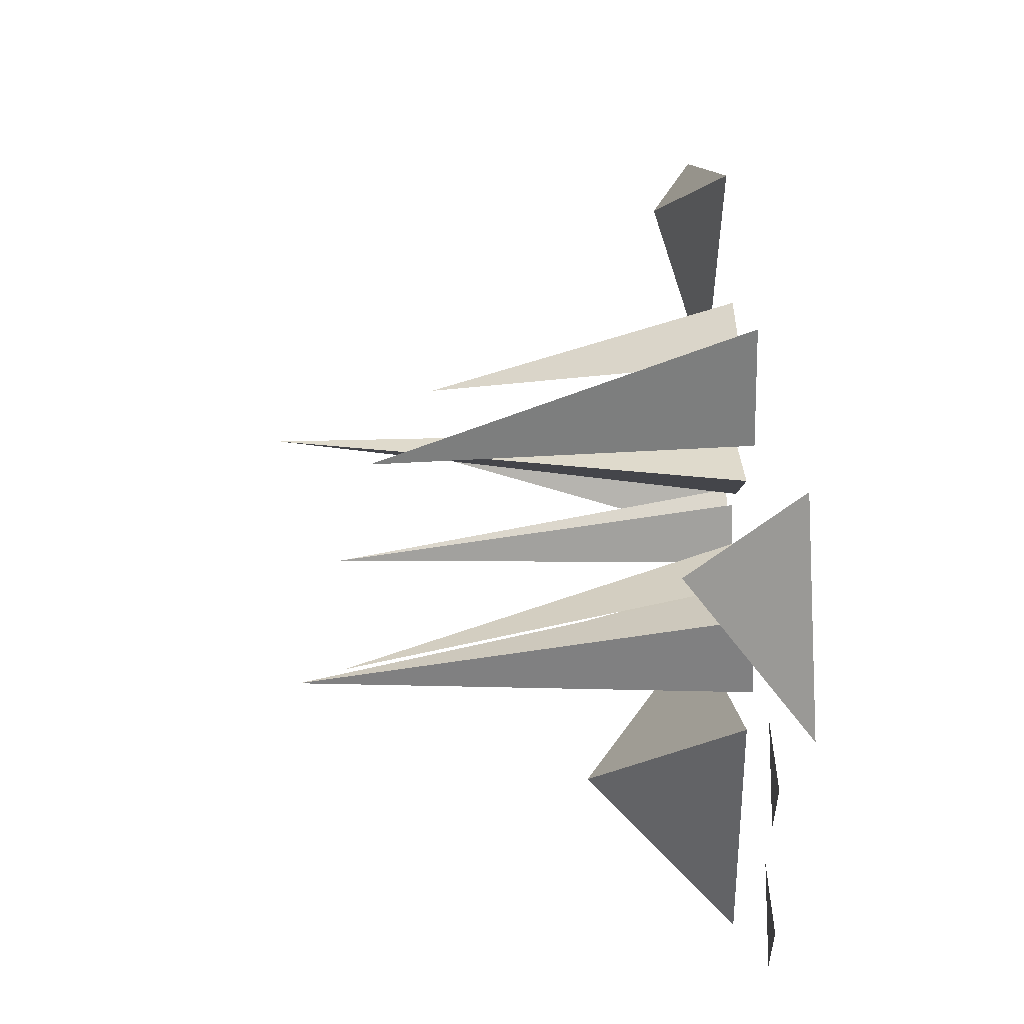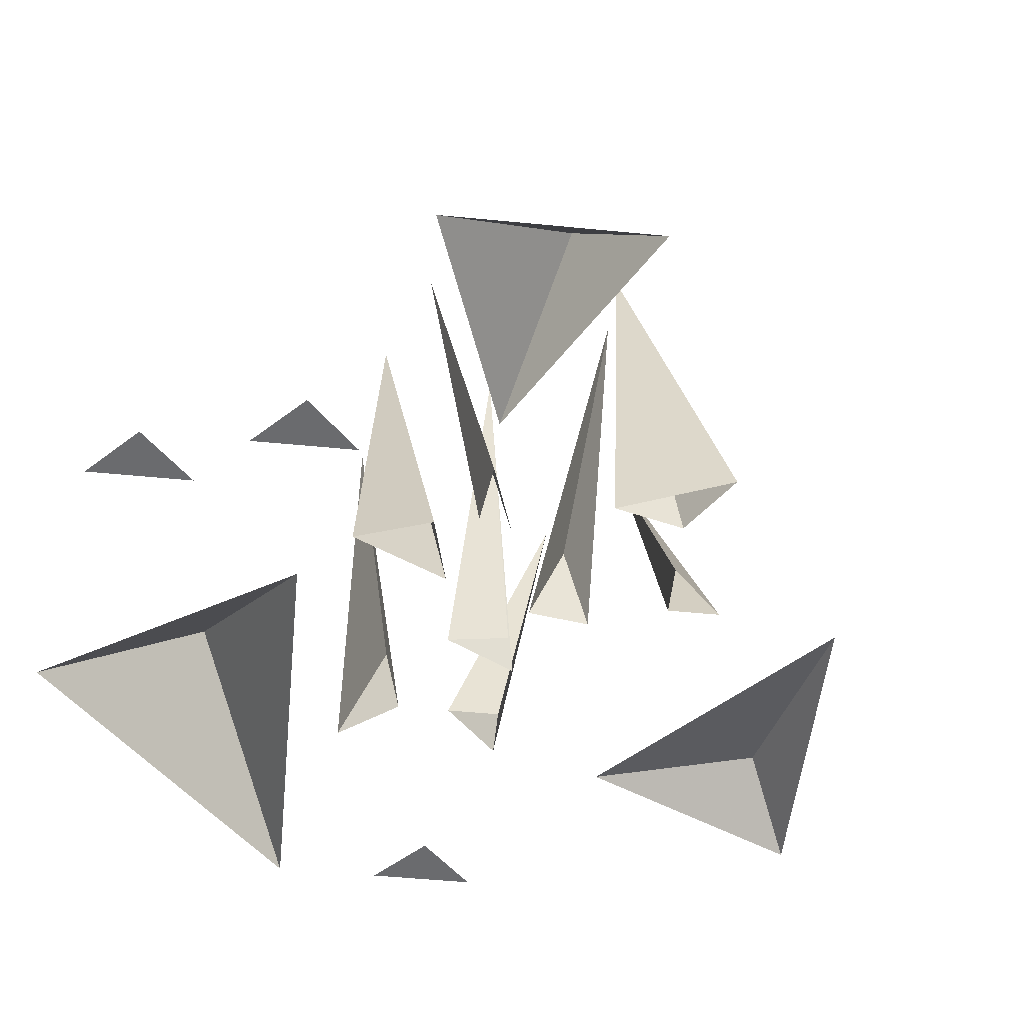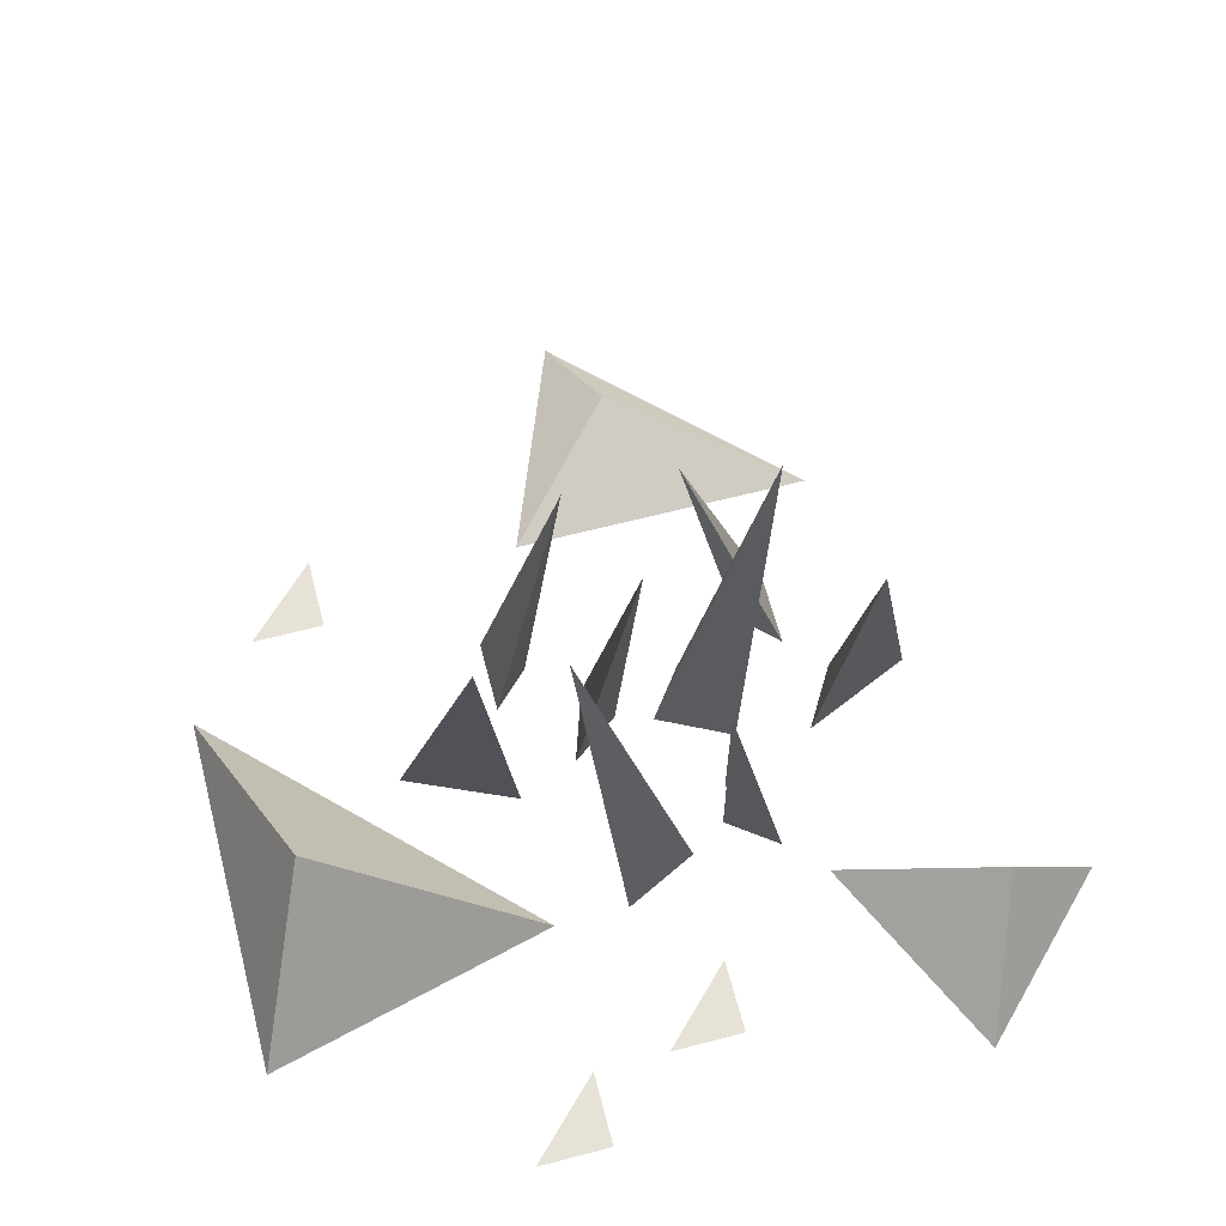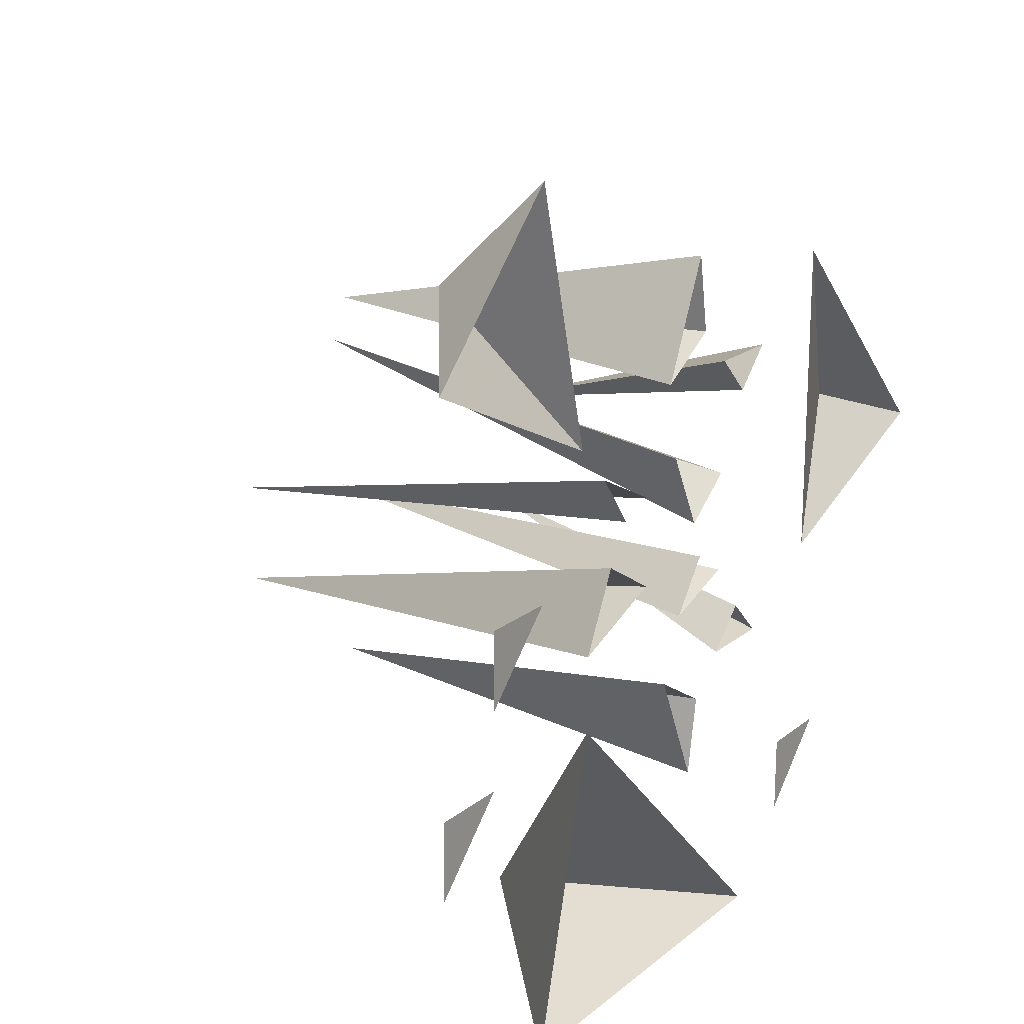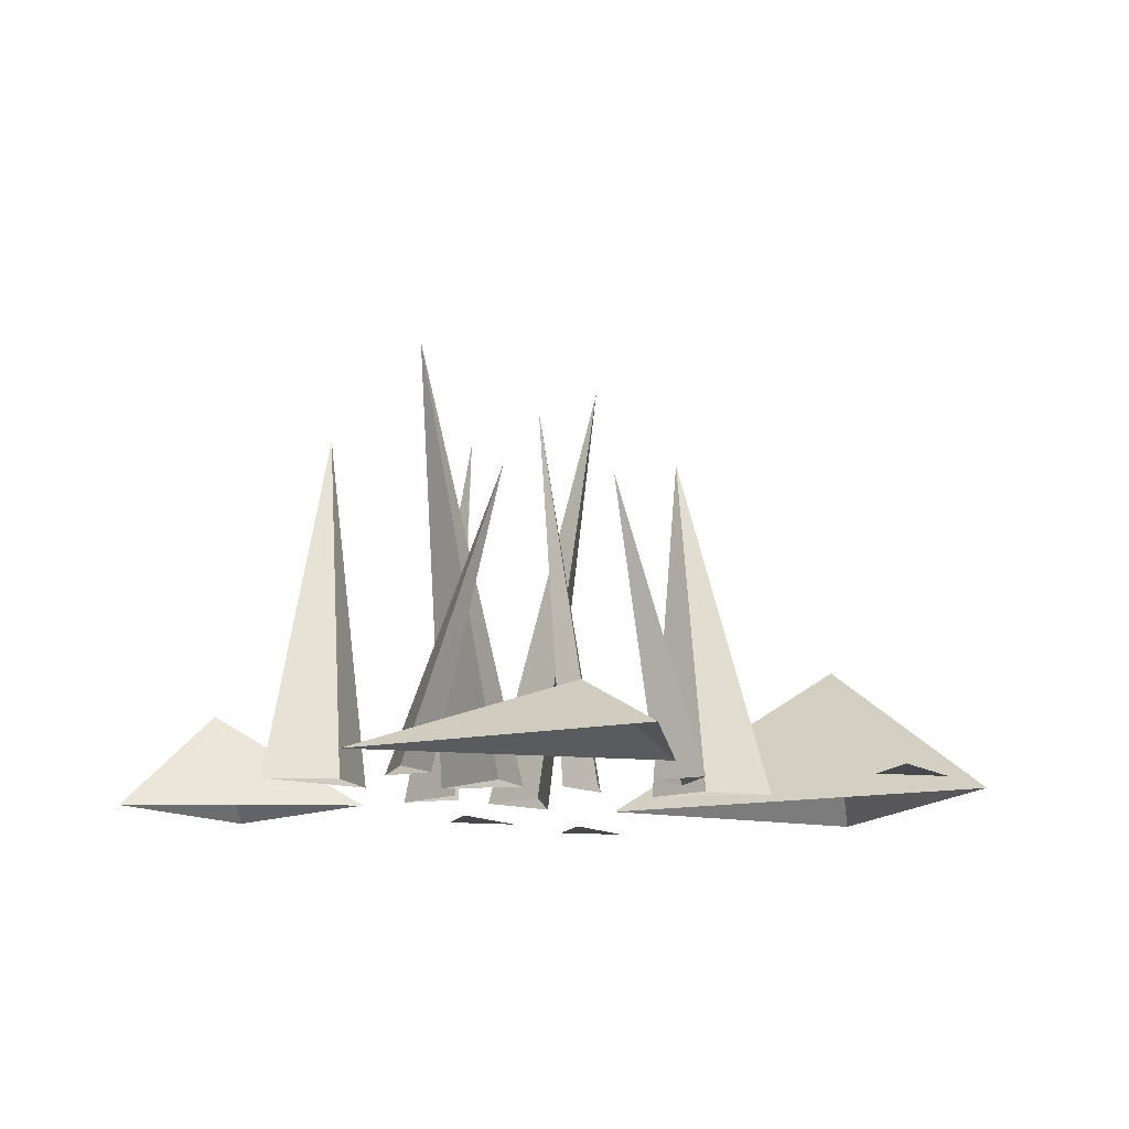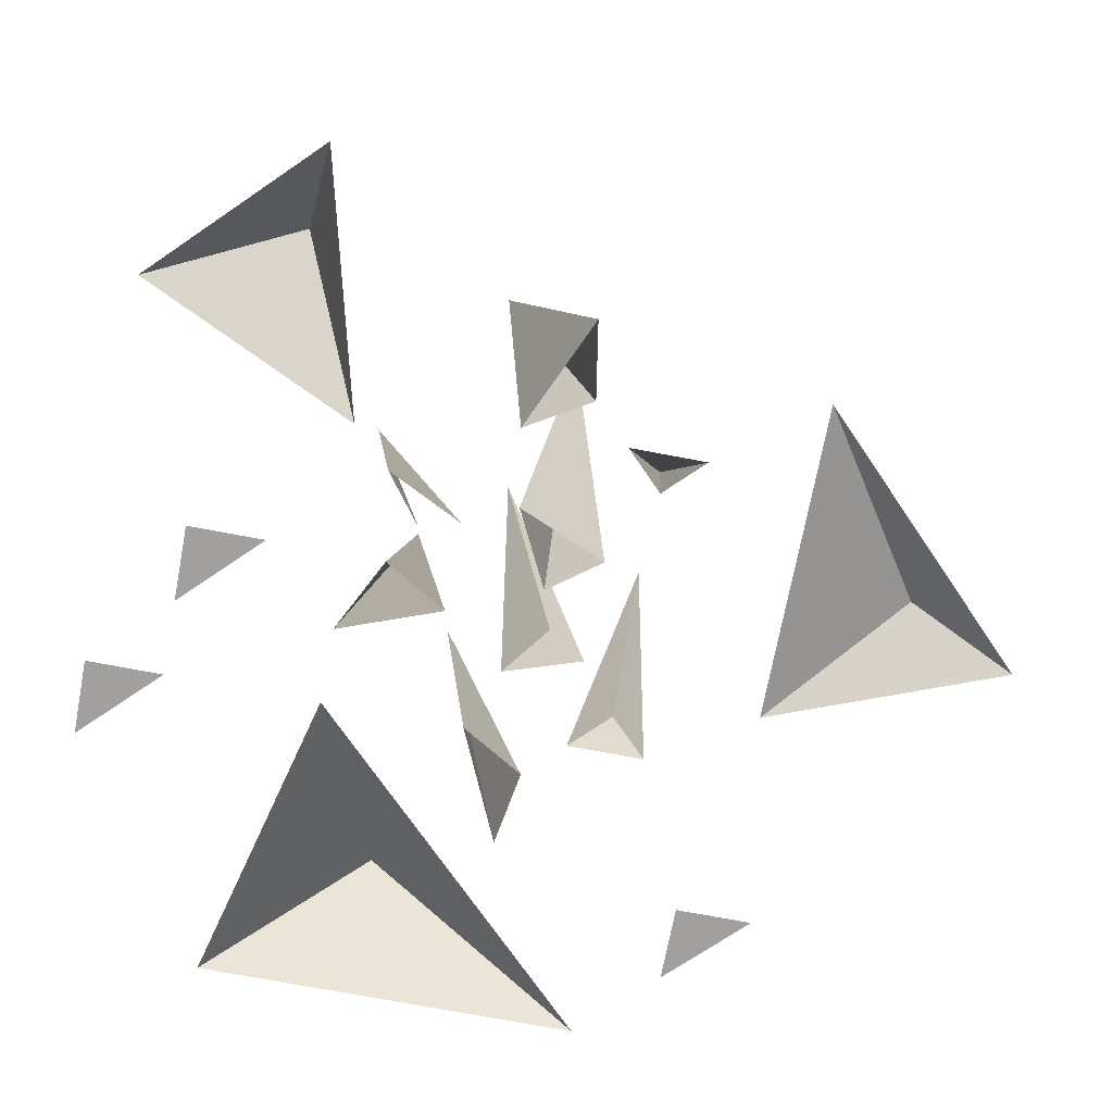
<metadata>
{"format":"obj","ext":"obj","renderer":"f3d","projection":"perspective","resolution":1024,"background":"white","views":[{"elev":55.3,"azim":-93.8,"up":"+Z"},{"elev":-53.4,"azim":-50.9,"up":"+Y"},{"elev":63.8,"azim":-104.7,"up":"+Y"},{"elev":19.0,"azim":-55.6,"up":"+Z"},{"elev":-12.3,"azim":74.8,"up":"+Y"},{"elev":-71.9,"azim":-10.8,"up":"+Y"}]}
</metadata>
<code>
v 0.3047 0 0.04688
v 0.1641 0 0.1875
v 0.2422 0.03125 0.07031
v 0.1641 0 -0.007812
v 0.1406 0 -0.1875
v 0.1875 0 -0.1406
v 0.1406 0 -0.1406
v 0.09375 0 -0.2344
v -0.09375 0 -0.04688
v -0.04688 0.09375 -0.1875
v -0.1406 0 -0.2344
v -0.007812 0 -0.04688
v 0.02344 0 -0.1172
v -0.02344 0.2266 -0.07031
v 0.03125 0 -0.07031
v 0.05469 0 -0.04688
v 0.1016 0 -0.04688
v 0.09375 0.1875 0.007812
v 0.07812 0 -0.02344
v 0 0.25 0.03125
v 0.007812 0 -0.007812
v 0.05469 0 0.007812
v 0.03125 0 0.02344
v -0.02344 0.2266 0.1641
v 0.02344 0 0.2109
v -0.007812 0 0.1406
v 0.03125 0 0.1641
v 0.09375 0.1875 0.07812
v 0.1016 0 0.1406
v 0.05469 0 0.1406
v 0.07812 0 0.1172
v -0.07812 0 0.1016
v -0.05469 0 0.07031
v -0.09375 0.25 0.05469
v -0.03125 0 0.07812
v -0.03125 0 0.02344
v -0.07031 0 0.04688
v -0.05469 0.2812 -0.02344
v -0.09375 0 0
v 0.03125 0.2812 0.1172
v 0 0 0.09375
v 0.02344 0 0.04688
v 0.05469 0 0.07031
v -0.2344 0 -0.09375
v -0.1875 0 -0.04688
v -0.2344 0 -0.04688
v -0.1875 0 0
v -0.1406 0 0.04688
v -0.1875 0 0.04688
v -0.1406 0 0.2812
v -0.2344 0 0.1875
v -0.1484 0.0625 0.2188
v -0.1016 0 0.125
f 1 2 3
f 1 3 4
f 4 3 2
f 5 6 7
f 8 9 10
f 8 10 11
f 11 10 9
f 12 13 14
f 12 14 15
f 15 14 13
f 16 17 18
f 16 18 19
f 19 18 17
f 20 21 22
f 21 20 23
f 24 25 26
f 24 26 27
f 24 27 25
f 28 29 30
f 28 30 31
f 28 31 29
f 32 33 34
f 32 34 35
f 36 37 38
f 36 38 39
f 39 38 37
f 40 41 42
f 40 42 43
f 40 43 41
f 44 45 46
f 47 48 49
f 50 51 52
f 50 52 53
f 53 52 51

</code>
